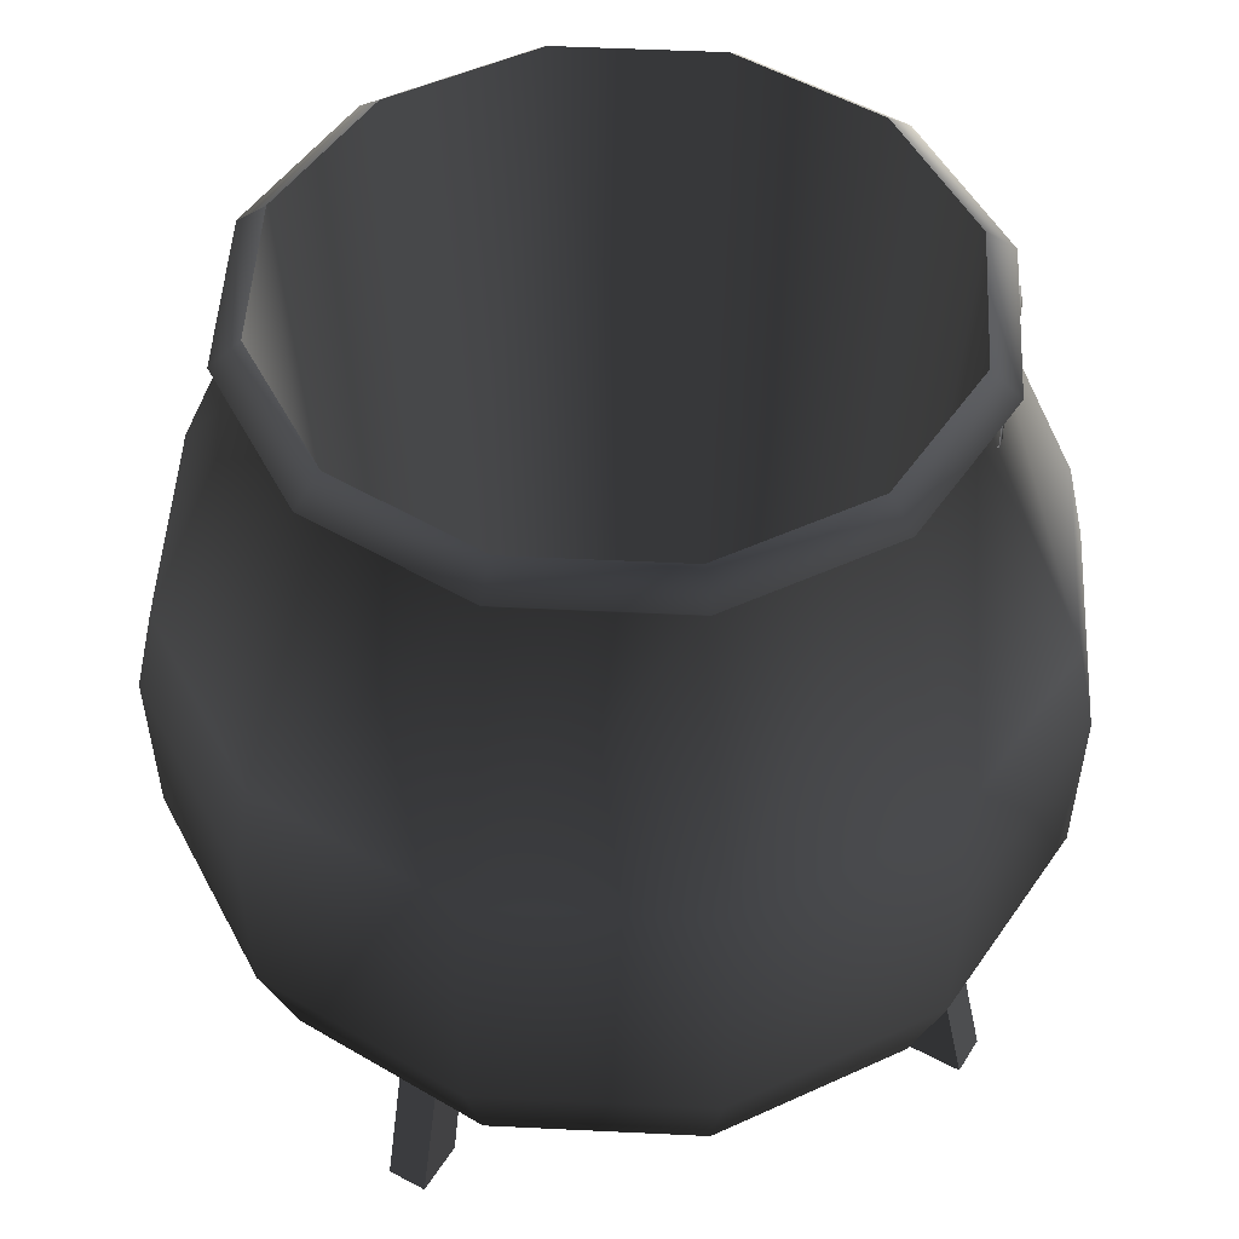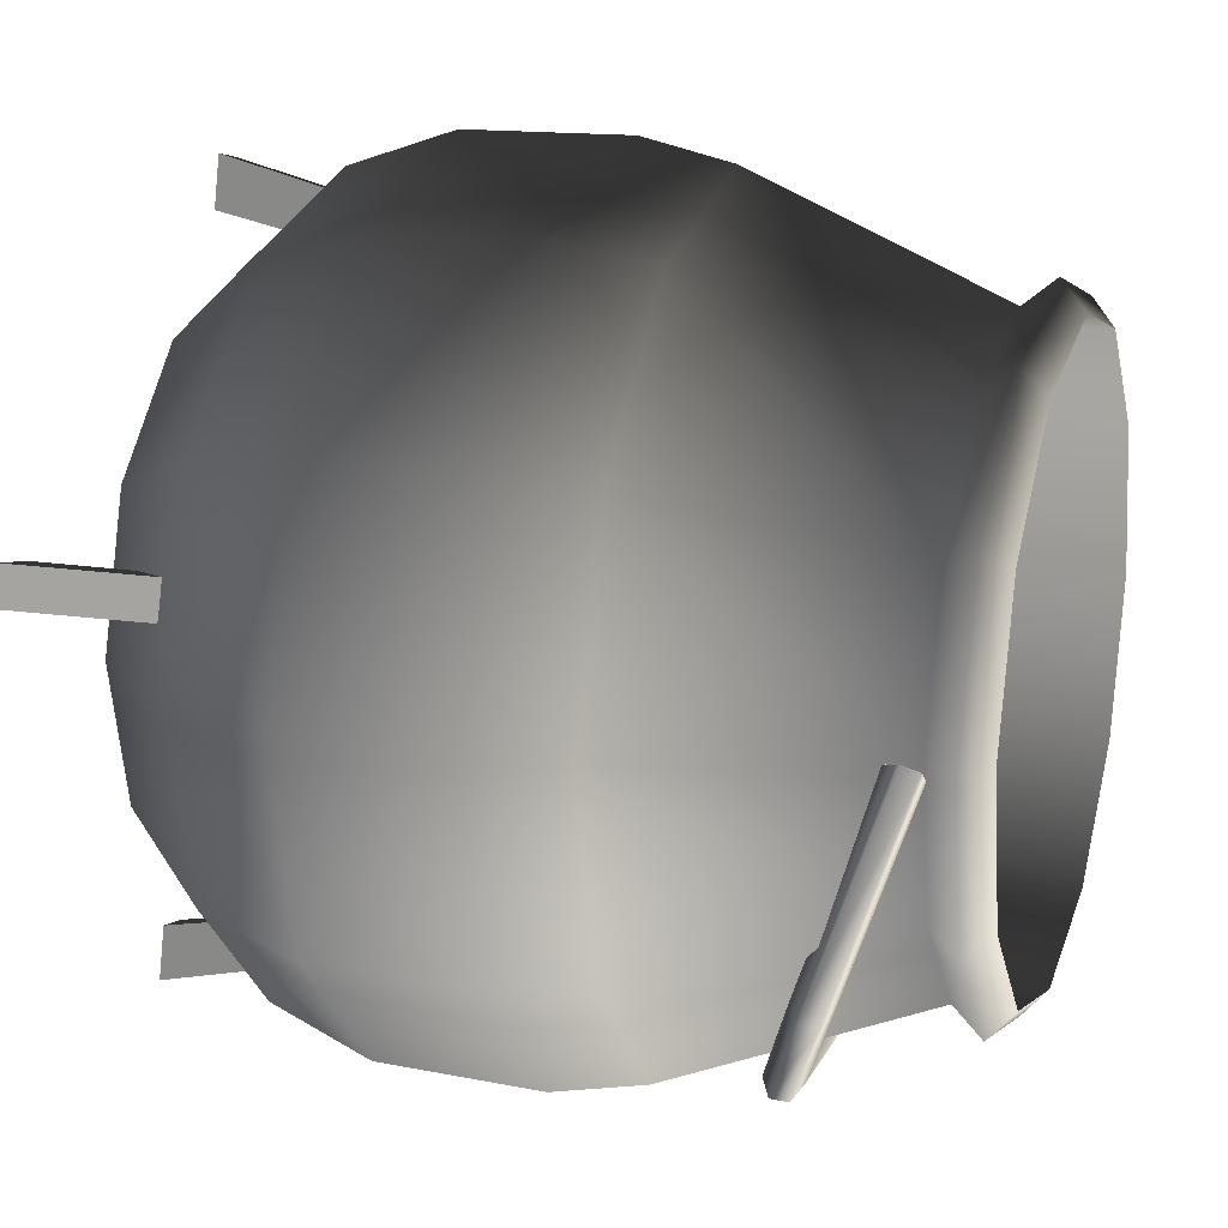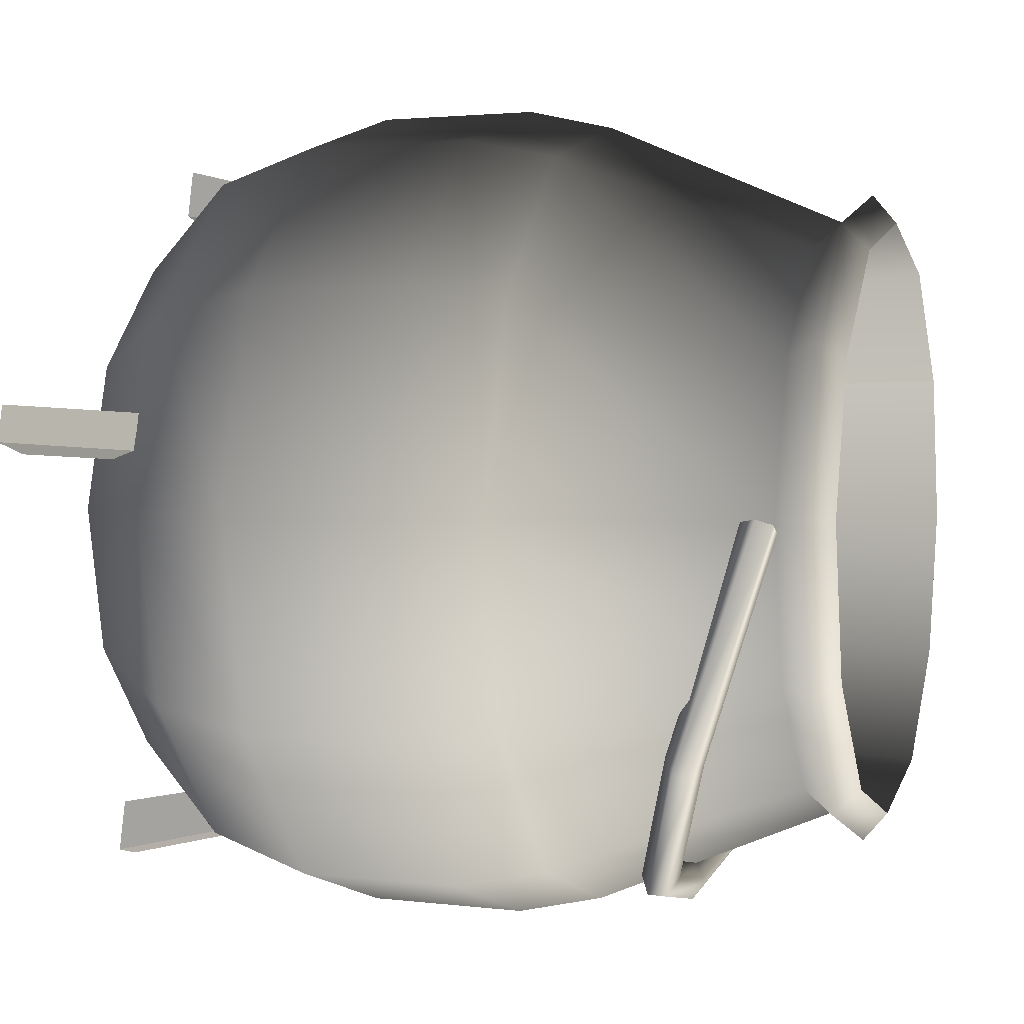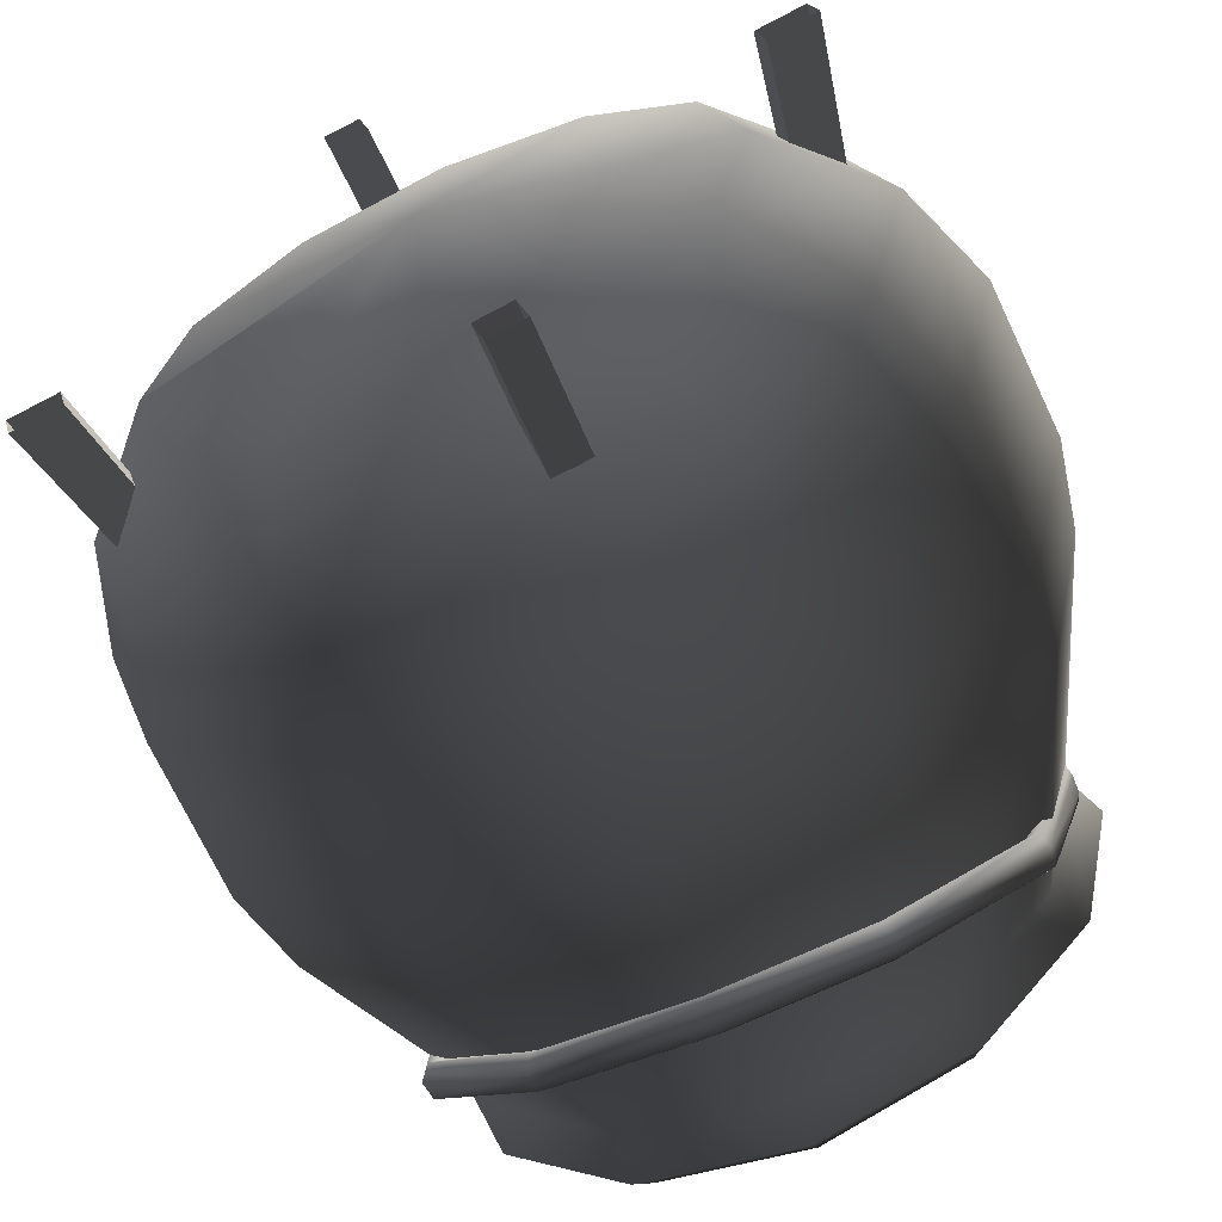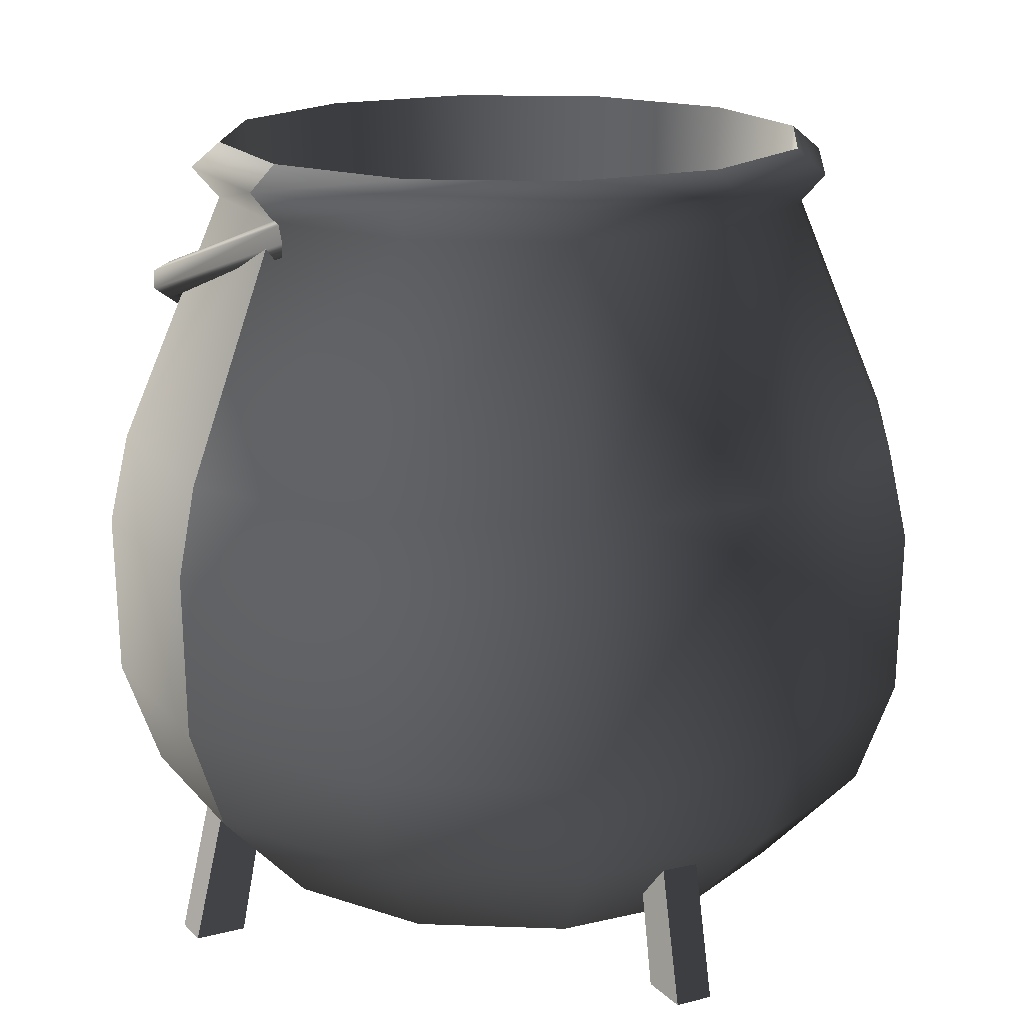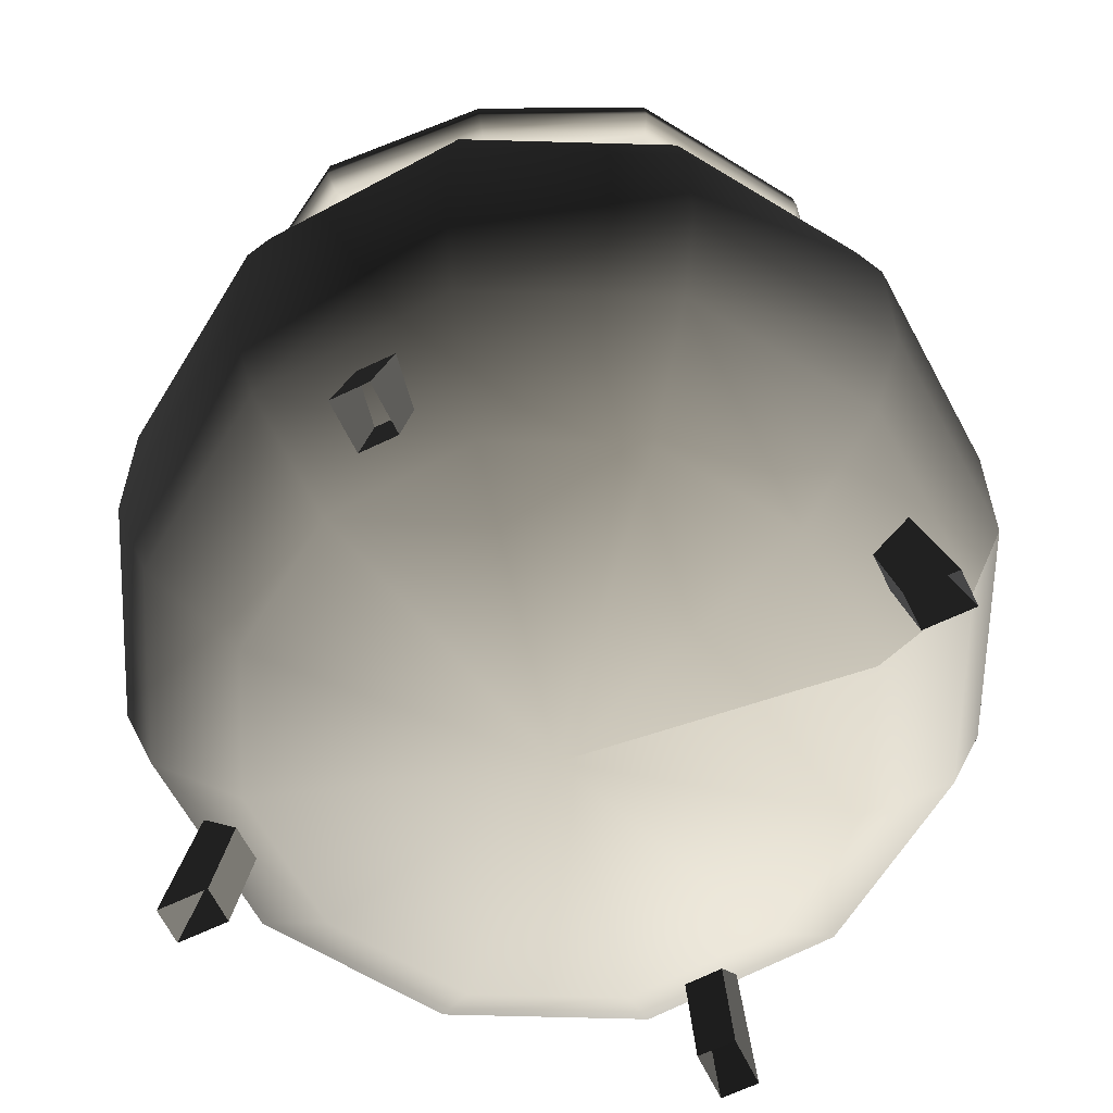
<metadata>
{"format":"obj","ext":"obj","renderer":"f3d","projection":"perspective","resolution":1024,"background":"white","views":[{"elev":49.5,"azim":15.6,"up":"+Y"},{"elev":18.6,"azim":108.3,"up":"+Z"},{"elev":3.1,"azim":107.9,"up":"+Z"},{"elev":-63.8,"azim":24.1,"up":"+Z"},{"elev":16.7,"azim":-43.2,"up":"+Y"},{"elev":-64.2,"azim":-169.1,"up":"+Y"}]}
</metadata>
<code>
v -10.79 -10.67 31.22
v 0 -14.28 14.28
v -17.82 -10.67 23.55
v -0.8752 -10.67 34.35
v 9.276 -10.67 32.09
v 16.94 -10.67 25.07
v 20.07 -10.67 15.15
v 26.92 -3.548 15.45
v 22.73 -3.548 28.76
v 29.59 3.885 15.57
v 24.98 3.885 30.19
v 29.84 15.35 15.58
v 25.19 15.35 30.32
v 28.47 21.62 15.52
v 24.03 21.62 29.59
v 21.22 38.89 15.2
v 17.91 38.89 25.69
v 23.11 41.11 15.29
v 19.51 41.11 26.71
v 21.09 42.83 15.2
v 17.8 42.83 25.62
v 10.68 41.11 34.8
v 9.748 42.83 33
v -1.008 41.11 37.39
v -0.9197 42.83 35.37
v -12.43 41.11 33.79
v -11.34 42.83 32.08
v -20.52 41.11 24.96
v -18.72 42.83 24.03
v -23.11 41.11 13.27
v -21.22 38.89 13.35
v -18.84 38.89 24.08
v -11.41 38.89 32.19
v -0.9253 38.89 35.49
v 9.807 38.89 33.11
v 13.16 21.62 39.55
v 13.79 15.35 40.77
v 13.68 3.885 40.55
v 12.45 -3.548 38.18
v -1.174 -3.548 41.2
v -14.48 -3.548 37.01
v -23.9 -3.548 26.72
v -20.07 -10.67 13.4
v 17.82 -10.67 5.002
v 23.9 -3.548 1.832
v 14.48 -3.548 -8.453
v 15.91 3.885 -10.7
v 1.29 3.885 -15.31
v 1.301 15.35 -15.56
v 16.04 15.35 -10.91
v 1.241 21.62 -14.19
v -13.16 21.62 -11
v -13.79 15.35 -12.21
v -13.68 3.885 -11.99
v 1.174 -3.548 -12.65
v 0.8752 -10.67 -5.79
v -12.45 -3.548 -9.627
v -24.98 3.885 -1.633
v -25.19 15.35 -1.767
v -24.03 21.62 -1.031
v -17.91 38.89 2.868
v -9.807 38.89 -4.559
v 0.9253 38.89 -6.939
v 15.31 21.62 -9.755
v 26.49 15.35 0.4867
v 26.27 3.885 0.6019
v 25.27 21.62 1.12
v 11.41 38.89 -3.634
v 1.008 41.11 -8.833
v -10.68 41.11 -6.241
v -19.51 41.11 1.849
v -21.09 42.83 13.36
v -17.8 42.83 2.937
v -9.748 42.83 -4.445
v 0.9197 42.83 -6.811
v 12.43 41.11 -5.233
v 18.84 38.89 4.471
v 20.52 41.11 3.595
v 11.34 42.83 -3.526
v 18.72 42.83 4.53
v -1.29 3.885 43.86
v -15.91 3.885 39.26
v -26.27 3.885 27.95
v -16.04 15.35 39.47
v -26.49 15.35 28.07
v -15.31 21.62 38.31
v -25.27 21.62 27.44
v -28.47 21.62 13.04
v -29.84 15.35 12.98
v -29.59 3.885 12.99
v -26.92 -3.548 13.1
v -1.241 21.62 42.74
v -1.301 15.35 44.11
v -9.276 -10.67 -3.539
v 10.79 -10.67 -2.664
v -16.94 -10.67 3.486
v -22.73 -3.548 -0.2014
v 14.99 -7.378 23.82
v 17.75 -7.378 15.05
v 8.206 -7.378 30.04
v -0.7742 -7.378 32.03
v -9.547 -7.378 29.27
v -15.76 -7.378 22.48
v 15.76 -7.378 6.072
v 9.547 -7.378 -0.7095
v 0.7742 -7.378 -3.475
v -8.206 -7.378 -1.484
v -14.99 -7.378 4.731
v -17.75 -7.378 13.5
v 21.59 -7.779 18.68
v 26.33 -14.28 19.95
v 24.21 -4.973 19.39
v 22.82 -14.28 19.01
v 20.9 -7.779 21.26
v 22.13 -14.28 21.59
v 23.53 -4.973 21.96
v 25.64 -14.28 22.53
v -4.407 -7.779 35.87
v -6.979 -7.779 35.18
v -4.736 -14.28 37.1
v -7.308 -14.28 36.41
v -8.249 -14.28 39.92
v -7.682 -4.973 37.8
v -5.677 -14.28 40.61
v -5.11 -4.973 38.49
v 11.24 29.2 -11.71
v 4.868e-06 28.29 -14.09
v 4.92e-06 26.96 -14.03
v 11.36 27.89 -11.61
v 4.777e-06 26.49 -12.65
v -11.36 27.89 -11.61
v -11.24 29.2 -11.71
v 4.672e-06 29.14 -12.77
v 10.79 30 -10.53
v 4.529e-06 28.67 -11.4
v -10.79 30 -10.53
v -19.65 33.92 -1.026
v -20.47 33.27 -1.802
v -20.69 31.99 -1.598
v -20.09 31.37 -0.6161
v -11.03 27.37 -10.33
v 4.582e-06 27.34 -11.34
v 11.03 27.37 -10.33
v 20.09 31.37 -0.6161
v 20.69 31.99 -1.598
v 20.47 33.27 -1.802
v 19.65 33.92 -1.025
v 10.46 29.49 -9.257
v 10.58 28.18 -9.159
v -10.58 28.18 -9.159
v -10.46 29.49 -9.257
v -19.04 33.3 -0.04388
v -19.26 32.03 0.1608
v -21.97 37.21 15.14
v -21.95 38.42 14.78
v -22.01 39.24 14.43
v -22.09 39.01 14.98
v -22.11 37.8 15.33
v -22.05 36.81 15.15
v 19.26 32.03 0.1608
v 22.09 36.81 15.15
v 22.25 37.8 15.33
v 22.19 39.01 14.98
v 21.98 39.24 14.43
v 19.04 33.3 -0.04387
v 21.88 37.21 15.14
v 21.82 38.42 14.78
v 5.677 -14.28 -12.05
v 4.407 -7.779 -7.314
v 4.736 -14.28 -8.542
v 5.11 -4.973 -9.937
v 8.249 -14.28 -11.36
v 7.682 -4.973 -9.247
v 6.979 -7.779 -6.625
v 7.308 -14.28 -7.853
v -25.64 -14.28 6.028
v -22.13 -14.28 6.969
v -20.9 -7.779 7.299
v -23.53 -4.973 6.596
v -24.21 -4.973 9.168
v -26.33 -14.28 8.601
v -22.82 -14.28 9.542
v -21.59 -7.779 9.871
o material_0
f 3 2 1
f 2 4 1
f 4 2 5
f 5 2 6
f 2 7 6
f 6 7 8
f 9 6 8
f 9 8 10
f 11 9 10
f 11 10 12
f 13 11 12
f 12 14 13
f 14 15 13
f 14 16 15
f 15 16 17
f 17 16 18
f 19 17 18
f 18 20 19
f 20 21 19
f 19 21 22
f 21 23 22
f 22 23 24
f 23 25 24
f 24 25 26
f 25 27 26
f 26 27 28
f 27 29 28
f 28 29 30
f 30 31 28
f 31 32 28
f 28 32 26
f 32 33 26
f 26 33 24
f 33 34 24
f 24 34 22
f 34 35 22
f 22 35 19
f 35 17 19
f 36 17 35
f 15 17 36
f 15 36 37
f 13 15 37
f 37 38 13
f 38 11 13
f 38 39 11
f 39 9 11
f 9 39 6
f 5 6 39
f 4 5 39
f 40 4 39
f 1 4 40
f 41 1 40
f 41 42 1
f 3 1 42
f 43 3 42
f 43 2 3
f 44 7 2
f 7 44 8
f 45 8 44
f 45 44 46
f 45 46 47
f 47 46 48
f 47 48 49
f 50 47 49
f 49 51 50
f 52 51 49
f 53 52 49
f 49 48 53
f 48 54 53
f 48 55 54
f 46 55 48
f 55 46 56
f 55 56 57
f 55 57 54
f 54 57 58
f 54 58 59
f 53 54 59
f 59 60 53
f 60 52 53
f 60 61 52
f 52 61 62
f 52 62 51
f 51 62 63
f 51 63 64
f 51 64 50
f 50 64 65
f 65 66 50
f 66 47 50
f 66 45 47
f 8 45 66
f 10 8 66
f 10 66 65
f 12 10 65
f 65 67 12
f 64 67 65
f 64 68 67
f 64 63 68
f 68 63 69
f 69 63 70
f 63 62 70
f 70 62 71
f 62 61 71
f 71 61 30
f 30 72 71
f 72 73 71
f 71 73 70
f 73 74 70
f 70 74 69
f 74 75 69
f 69 75 76
f 76 68 69
f 77 68 76
f 67 68 77
f 67 77 14
f 67 14 12
f 14 77 16
f 16 77 78
f 78 77 76
f 76 79 78
f 75 79 76
f 79 80 78
f 78 80 18
f 18 16 78
f 80 20 18
f 40 39 38
f 81 40 38
f 41 40 81
f 82 41 81
f 42 41 82
f 83 42 82
f 83 82 84
f 85 83 84
f 84 86 85
f 86 87 85
f 86 33 87
f 87 33 32
f 87 32 88
f 88 32 31
f 87 88 89
f 85 87 89
f 89 90 85
f 90 83 85
f 90 91 83
f 91 42 83
f 91 43 42
f 86 34 33
f 92 34 86
f 92 35 34
f 36 35 92
f 36 92 93
f 37 36 93
f 93 81 37
f 82 81 93
f 84 82 93
f 93 92 84
f 92 86 84
f 81 38 37
f 56 94 57
f 94 56 2
f 56 95 2
f 95 56 46
f 44 95 46
f 95 44 2
f 94 2 96
f 94 96 57
f 97 57 96
f 57 97 58
f 58 97 90
f 58 90 89
f 59 58 89
f 89 88 59
f 88 60 59
f 88 31 60
f 60 31 61
f 61 31 30
f 97 91 90
f 97 96 91
f 96 43 91
f 2 43 96
f 29 72 30
f 99 98 20
f 21 20 98
f 21 98 23
f 98 100 23
f 100 101 23
f 25 23 101
f 25 101 27
f 101 102 27
f 102 103 27
f 29 27 103
f 104 99 20
f 80 104 20
f 80 79 104
f 105 104 79
f 106 105 79
f 75 106 79
f 75 74 106
f 107 106 74
f 108 107 74
f 73 108 74
f 73 72 108
f 109 108 72
f 103 109 72
f 29 103 72
f 112 111 110
f 113 110 111
f 113 114 110
f 115 114 113
f 117 112 116
f 111 112 117
f 114 115 117
f 116 114 117
f 102 100 103
f 101 100 102
f 109 103 100
f 109 100 105
f 107 109 105
f 106 107 105
f 108 109 107
f 100 98 105
f 99 105 98
f 104 105 99
f 120 119 118
f 121 119 120
f 123 119 122
f 119 121 122
f 125 124 118
f 120 118 124
f 128 127 126
f 129 128 126
f 128 129 130
f 128 130 131
f 131 132 128
f 128 132 127
f 127 132 133
f 127 133 126
f 126 133 134
f 133 135 134
f 133 136 135
f 132 136 133
f 132 137 136
f 138 137 132
f 131 138 132
f 139 138 131
f 139 131 140
f 140 131 141
f 141 131 130
f 130 142 141
f 130 143 142
f 130 129 143
f 143 129 144
f 145 144 129
f 145 129 146
f 129 126 146
f 146 126 147
f 126 134 147
f 134 148 147
f 134 135 148
f 135 149 148
f 142 149 135
f 142 135 150
f 151 150 135
f 136 151 135
f 136 137 151
f 137 152 151
f 152 153 151
f 150 151 153
f 153 152 154
f 155 154 152
f 156 155 152
f 137 156 152
f 138 156 137
f 157 156 138
f 139 157 138
f 158 157 139
f 158 139 159
f 159 139 140
f 153 159 140
f 153 140 150
f 141 150 140
f 150 141 142
f 142 143 149
f 143 144 149
f 149 144 160
f 144 161 160
f 144 145 161
f 162 161 145
f 162 145 163
f 145 146 163
f 163 146 164
f 146 147 164
f 147 165 164
f 147 148 165
f 148 160 165
f 149 160 148
f 160 166 165
f 165 166 167
f 164 165 167
f 160 161 166
f 154 159 153
f 122 125 123
f 124 125 122
f 170 169 168
f 171 168 169
f 168 171 172
f 172 171 173
f 173 174 172
f 174 175 172
f 170 174 169
f 175 174 170
f 178 177 176
f 179 178 176
f 181 180 176
f 176 180 179
f 177 178 182
f 182 178 183
f 180 181 183
f 182 183 181

</code>
